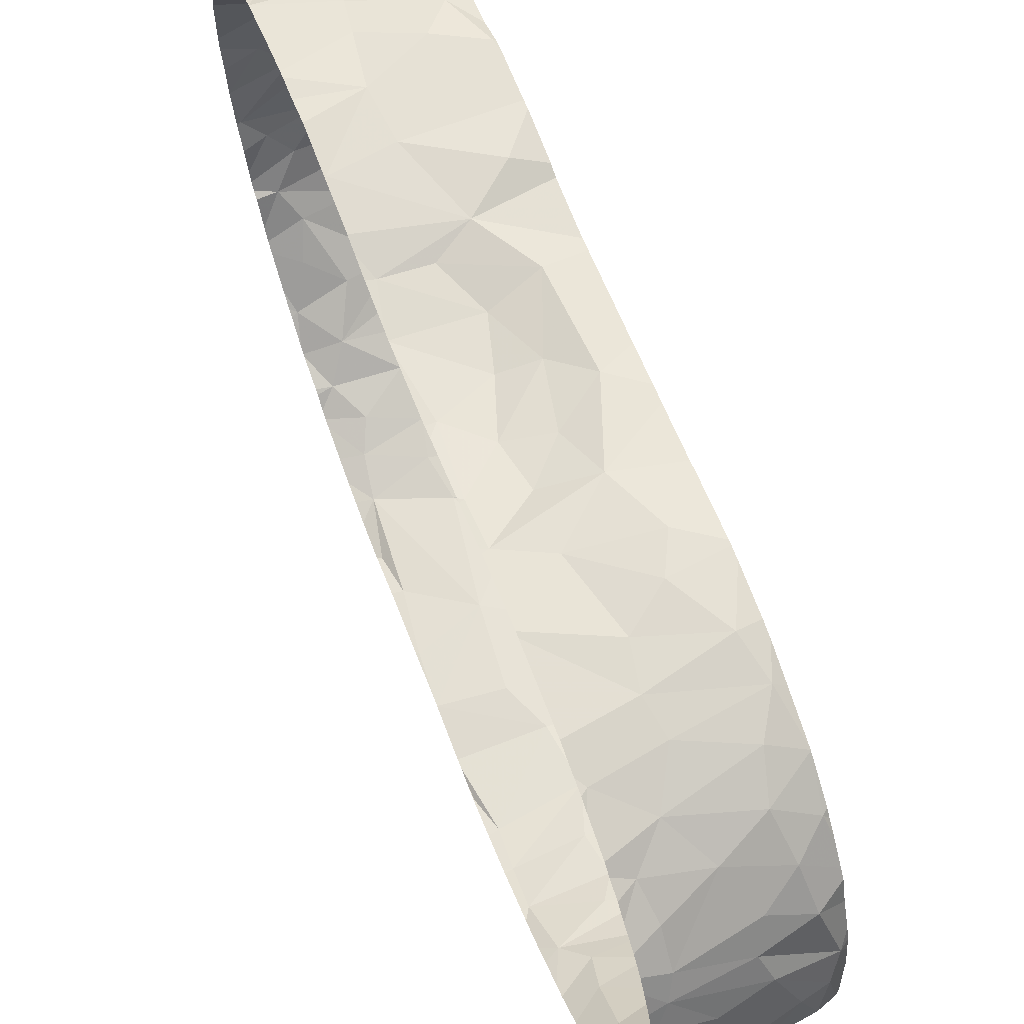
<metadata>
{"format":"obj","ext":"obj","renderer":"f3d","projection":"perspective","resolution":1024,"background":"white","views":[{"elev":63.8,"azim":-21.0,"up":"+Y"}]}
</metadata>
<code>
v 751.6 50.94 29.72
v 742.7 133.2 83.56
v 731.5 16.41 171.1
v 746.3 32.87 198.4
v 762.7 85.1 23.87
v 734.3 47.26 30.97
v 733.3 21.69 60.83
v 742 33.5 46.21
v 733.3 110.2 220
v 747.3 17.31 170.7
v 733.4 13.7 82.82
v 749.7 70.92 221.2
v 736.1 34.57 201.2
v 741.2 130 104.5
v 742.6 89.36 20.06
v 759.4 131.8 59.9
v 741.6 133.6 72.55
v 754.1 133.5 66.22
v 732 129.2 130
v 757.3 117.4 209.8
v 746 16 79.17
v 730.5 13.06 116.3
v 748.1 108.9 218
v 746.1 15 161.6
v 751.4 133.1 148.6
v 750.5 130.2 126.2
v 730.2 11.25 146.8
v 762.2 12.5 93.08
v 743.9 99.45 21.75
v 746.7 90.4 224.1
v 761.7 130.4 187.3
v 743.3 13.37 128.8
v 754.1 107 26.94
v 733.7 124.1 205.4
v 748.7 132 100.2
v 747 62.61 25.23
v 732.2 12.3 154
v 733.1 21.09 181.4
v 737.5 24.16 185.9
v 739.7 127.3 199.1
v 758.7 80.91 222
v 761.2 18 73.32
v 747.9 14.03 88.24
v 740.4 102 222.6
v 736.8 96.37 224.5
v 754.8 12.47 99.25
v 750.1 44.26 34.48
v 757.3 128.3 194.7
v 744.6 130.8 190.1
v 737.4 42.64 35.48
v 744.6 129.9 52.88
v 757.6 54.62 216.8
v 744.6 13.66 111.2
v 755.6 28.62 195.6
v 757.9 44.61 211.6
v 758.1 15.5 163.7
v 750 102.6 24.06
v 757.2 132.2 132.3
v 736.6 77.81 19.94
v 731 131.2 144.6
v 734.9 57.84 25.12
v 750.2 103.1 220.6
v 753.8 85.79 21.5
v 750.1 48.67 214
v 759.1 15.25 81.57
v 758.5 63.77 26
v 763.2 19.19 172.8
v 759 22.31 62.3
v 742 73.73 21.75
v 762.2 97.34 218.6
v 763.1 28.88 194.8
v 730.2 129.3 47.88
v 752.8 134.5 168.2
v 760 91.71 221.1
v 730.3 77.54 226
v 759 55.12 27.88
v 734 125.2 41.27
v 746.6 27.08 190.4
v 753.5 66.36 219.8
v 746.9 22.58 62.09
v 763.2 50.05 213.4
v 757.8 133.5 92.73
v 745.8 129 114.9
v 743 128.6 125.3
v 760.7 124.9 45.44
v 763.4 133.1 70.8
v 737 59.43 219.4
v 754.3 116.2 33.36
v 739.2 53.98 27.69
v 732.2 13 102.9
v 743.2 132.5 183
v 735.4 66.69 222.3
v 752.3 20 178.2
v 760.3 13 153.3
v 763.9 119.4 40.21
v 745.8 111.1 28.14
v 739.8 77.41 224
v 731.7 13.88 162.5
v 759.4 133 178.9
v 737.6 26.88 54.92
v 749.8 74.15 22.69
v 761.8 22.37 181.5
v 754.6 92.54 222.5
v 749.7 80.18 223.1
v 750.5 23.48 185.2
v 734.7 16.5 74.44
v 740.6 133 158.6
v 759.9 106.7 28.47
v 744.2 19.25 175.8
v 763.2 40.28 208
v 737.3 118.7 33.55
v 731.7 51.22 216.3
v 755.6 12.42 117.1
v 746.8 128.1 48.03
v 731.2 132.6 153.9
v 756.8 33.58 203.1
v 743.4 132.1 60.73
v 744.7 133.5 174.5
v 763.4 31.96 45.48
v 758.3 61.93 218.1
v 741 131 146.6
v 759.3 11.43 139.5
v 763.5 75.75 219.5
v 755.2 124.3 202.6
v 730.8 61.27 22.88
v 735.1 36.55 41.15
v 747.7 12.63 138.4
v 762.6 37.08 39.16
v 761.6 20.53 67.24
v 759.1 42.46 34.82
v 758.8 109.6 215.5
v 762.4 77.51 24.06
v 750 124.1 41.22
v 751.9 29.09 50.2
v 759.8 127.8 49.86
v 735.1 119.6 211.6
v 735 113.9 217.1
v 730.3 106.1 222.6
v 763.9 17.13 166.1
v 731.3 130.6 192.5
v 730.9 12 94.58
v 739.2 129.6 136.7
v 737.5 98.55 20.75
v 755.9 131.5 111.9
v 736.2 28.04 192.4
v 751.6 39.87 207.9
v 732.3 91.89 225.9
v 731.8 130.2 104.1
v 752.7 33.57 44.29
v 747.9 131 139
v 730.3 133 85.53
v 747.6 18.28 71.98
v 756.4 134.5 160.8
v 740.3 43.25 209.3
v 760 95.51 24.21
v 755.2 70.89 24
v 753.2 25.59 55.91
v 749.5 13 151.5
v 736.1 47.88 213.1
v 737.7 106.1 23.69
v 745.4 55.96 217.5
v 737.3 19.38 68.3
v 745.6 121.8 207.3
v 750.3 114.3 214.1
v 763 119.6 204.9
v 733.1 112.5 26.7
v 731.3 29.43 47.11
v 730 129 114.2
v 730 129 114.5
v 730 133.7 167.9
v 730 133.5 169
v 730 133 64.41
v 730 133.2 65.75
v 730 133.6 165.9
v 730 133.7 167.9
v 730 132 96
v 730 131.2 99.21
v 730 129 114.5
v 730 129.1 116.6
v 730 78.88 18.17
v 730 81.49 17.86
v 730 12.94 127.4
v 730 12.94 127.3
v 730 132.8 87.44
v 730 132 96
v 730 131.1 54.53
v 730 131.3 55.17
v 730 67.43 20.66
v 730 67.91 20.51
v 730 12.94 127.4
v 730 12.94 127.4
v 730 23.96 53.92
v 730 24.24 53.4
v 730 11.42 143.9
v 730 11.82 140.3
v 730 11.82 140.3
v 730 11.76 138.3
v 730 132.5 185.2
v 730 131.1 190.7
v 730 129.6 48.74
v 730 131.1 54.53
v 730 129.2 112.5
v 730 129 114.2
v 730 67.91 20.51
v 730 67.96 20.5
v 730 25.22 192
v 730 24.38 190.7
v 730 18.21 65.32
v 730 19.05 63.67
v 730 58.53 220.4
v 730 55.68 219.4
v 730 44.17 212.3
v 730 43.08 211.6
v 730 43.08 211.6
v 730 41.06 209.5
v 730 24.24 53.4
v 730 25.04 52.3
v 730 126.4 40.38
v 730 129.2 47.45
v 730 122.4 34.09
v 730 124.7 37.63
v 730 116.2 28.18
v 730 119 30.4
v 730 99.95 224.9
v 730 94.99 225.8
v 730 37.48 37.67
v 730 39.16 35.8
v 730 133 159.3
v 730 133.6 165.9
v 730 105.7 21.92
v 730 108.3 22.89
v 730 49.24 28.35
v 730 51.26 27.39
v 730 47.71 29.42
v 730 49.24 28.35
v 730 32.3 43.33
v 730 37.48 37.67
v 730 30.82 199.9
v 730 28.63 197
v 730 19.22 179.7
v 730 16.78 173.5
v 730 17.67 66.89
v 730 18.21 65.32
v 730 12.94 127.3
v 730 12.95 126.4
v 730 14.19 78.13
v 730 15.63 73.21
v 730 127.2 202.4
v 730 125.7 204.4
v 730 108.3 22.89
v 730 111 24.79
v 730 55.68 219.4
v 730 52.27 217.4
v 730 47.33 214.3
v 730 44.17 212.3
v 730 39.16 35.8
v 730 41.45 34.05
v 730 24.38 190.7
v 730 23.23 188.1
v 730 129.7 132.5
v 730 131.2 143.9
v 730 129.6 195.7
v 730 127.2 202.4
v 730 122 210.1
v 730 119.4 214.1
v 730 100.3 20.02
v 730 102.2 20.3
v 730 89.93 226.5
v 730 77.95 226.1
v 730 119.4 214.1
v 730 116.5 216.8
v 730 116.5 216.8
v 730 113.7 218.6
v 730 106 222.7
v 730 99.95 224.9
v 730 77.19 226
v 730 72.65 225.1
v 730 12.8 102.5
v 730 11.98 94.98
v 730 11.77 94.02
v 730 12.39 86.29
v 730 134.2 75.65
v 730 133.1 85.08
v 730 131.2 144.8
v 730 132.4 153.4
v 730 55.76 25.63
v 730 60.55 23.16
v 730 16.14 170.6
v 730 13.84 162.9
v 730 13 115.6
v 730 12.8 102.5
v 730 110.4 220.6
v 730 106.3 222.6
v 730 68.63 223.7
v 730 64.81 222.9
v 730 13.64 162
v 730 12.23 154.5
v 730 12.01 152.7
v 730 11.24 146.8
v 730 133.5 169
v 730 132.5 185.2
v 730 81.49 17.86
v 730 91.75 18.02
v 730 11.76 138.3
v 730 12.94 127.4
v 730 119 30.4
v 730 122.4 34.09
v 730 131.3 55.17
v 730 133 64.41
v 730 28.63 197
v 730 25.22 192
v 730 133.2 65.75
v 730 133.3 70.25
v 730 124.7 37.63
v 730 126.4 40.38
v 730 102.2 20.3
v 730 105.7 21.92
v 730 20.85 183
v 730 19.22 179.7
v 730 125.7 204.4
v 730 124.2 207.6
v 730 41.06 209.5
v 730 30.82 199.9
v 730 15.63 73.21
v 730 17.67 66.89
v 730 73.93 19.41
v 730 78.88 18.17
v 730 51.26 27.39
v 730 55.76 25.63
v 730 46.83 30.93
v 730 47.71 29.42
v 730 30.06 46.08
v 730 32.3 43.33
v 730 13.4 82.14
v 730 14.19 78.13
v 730 124.2 207.6
v 730 122 210.1
v 730 91.75 18.02
v 730 100.3 20.02
v 730 64.81 222.9
v 730 58.53 220.4
v 730 41.45 34.05
v 730 46.83 30.93
v 730 25.04 52.3
v 730 28.93 47.58
v 730 23.23 188.1
v 730 20.85 183
v 730 19.05 63.67
v 730 21.14 61.2
v 730 11.98 94.98
v 730 11.77 94.02
v 730 133.3 70.25
v 730 134.2 75.65
v 730 129.2 130.1
v 730 129.7 132.5
v 730 130.3 103.7
v 730 129.2 112.5
v 730 130.6 193.4
v 730 129.6 195.7
v 730 129.1 116.6
v 730 129.2 130.1
v 730 67.96 20.5
v 730 73.93 19.41
v 730 61.28 22.82
v 730 67.43 20.66
v 730 21.68 60.28
v 730 23.96 53.92
v 730 21.14 61.2
v 730 21.68 60.28
v 730 12.39 86.29
v 730 13.4 82.14
v 730 132.6 154.3
v 730 133 159.3
v 730 132.4 153.4
v 730 132.6 154.3
v 730 131.2 99.21
v 730 130.3 103.7
v 730 129.2 47.45
v 730 129.4 47.84
v 730 113.4 26.41
v 730 116.2 28.18
v 730 106.3 222.6
v 730 106 222.7
v 730 72.65 225.1
v 730 68.63 223.7
v 730 60.98 22.94
v 730 61.28 22.82
v 730 60.55 23.16
v 730 60.98 22.94
v 730 52.27 217.4
v 730 51.03 216.3
v 730 51.03 216.3
v 730 47.33 214.3
v 730 28.93 47.58
v 730 30.06 46.08
v 730 131.1 190.7
v 730 130.6 193.4
v 730 113.7 218.6
v 730 110.4 220.6
v 730 111 24.79
v 730 113.4 26.41
v 730 92.77 226.2
v 730 89.93 226.5
v 730 77.95 226.1
v 730 77.44 226
v 730 77.44 226
v 730 77.19 226
v 730 16.78 173.5
v 730 16.33 171.3
v 730 12.95 126.4
v 730 13 115.6
v 730 133.1 85.08
v 730 133 85.42
v 730 131.2 143.9
v 730 131.2 144.8
v 730 94.99 225.8
v 730 92.77 226.2
v 730 16.33 171.3
v 730 16.14 170.6
v 730 12.23 154.5
v 730 12.01 152.7
v 730 133 85.68
v 730 132.8 87.44
v 730 13.84 162.9
v 730 13.64 162
v 730 133 85.42
v 730 133 85.68
v 730 129.4 47.99
v 730 129.6 48.74
v 730 129.4 47.84
v 730 129.4 47.99
v 730 11.24 146.8
v 730 11.42 143.9
v 764 41.69 208
v 764 50.14 212.7
v 764 125.1 49.62
v 764 119.5 40.47
v 764 126.7 52.52
v 764 125.1 49.62
v 764 80.89 25.04
v 764 75.55 25.34
v 764 36.66 40.94
v 764 32.43 45.57
v 764 24.05 62.98
v 764 22.22 66.11
v 764 19.99 173.5
v 764 23 180
v 764 17.17 166.1
v 764 19.35 171.8
v 764 16.05 158.6
v 764 17.12 165.9
v 764 130.8 128.9
v 764 130.5 122.8
v 764 125.2 196.8
v 764 125.3 196.5
v 764 76.97 219.1
v 764 89.33 218.5
v 764 132.8 70.78
v 764 130.9 65.7
v 764 91.63 26.43
v 764 85.91 25.09
v 764 89.33 218.5
v 764 94.17 217.8
v 764 17.57 76.98
v 764 16.18 81.99
v 764 103.4 29.48
v 764 100.7 28.45
v 764 45.28 34.9
v 764 39.86 38.03
v 764 30.63 196.7
v 764 34.05 200.9
v 764 20.31 69.83
v 764 18.81 73.6
v 764 133.2 168.8
v 764 133.4 166.3
v 764 130.1 57.69
v 764 128.9 54.69
v 764 119.1 39.98
v 764 110.2 33.68
v 764 62.48 28.18
v 764 59.09 28.84
v 764 57.55 216
v 764 58.54 216.2
v 764 53.59 214.5
v 764 57.55 216
v 764 34.05 200.9
v 764 38.35 205.6
v 764 14.67 154.3
v 764 16.05 158.6
v 764 12.71 96.96
v 764 12.93 103
v 764 131.3 181
v 764 132 178.1
v 764 124.7 197.4
v 764 125.1 196.9
v 764 111.9 210.8
v 764 116.1 207.2
v 764 110.4 212.1
v 764 111.9 210.8
v 764 99.74 216.3
v 764 105.4 213.8
v 764 75.55 25.34
v 764 72.01 26.62
v 764 72.01 26.62
v 764 69.56 26.96
v 764 51.28 31
v 764 50.61 31.44
v 764 30.35 48.78
v 764 28.98 51.55
v 764 26.14 187.8
v 764 26.39 188.5
v 764 14.73 86.39
v 764 14.35 89.24
v 764 13.13 117.4
v 764 13.11 121.1
v 764 132.8 82.39
v 764 133 74.14
v 764 129.9 110.7
v 764 129.7 108.2
v 764 110.2 33.68
v 764 108 31.87
v 764 68.4 217.6
v 764 74.14 219
v 764 14.35 89.24
v 764 13.21 91.72
v 764 12.38 142.6
v 764 12.94 148.1
v 764 13.11 121.1
v 764 12.68 128
v 764 132.6 153.4
v 764 132.2 150.9
v 764 132.9 84.9
v 764 132.7 83.08
v 764 67.16 217.4
v 764 68.4 217.6
v 764 25.58 57.95
v 764 24.97 58.93
v 764 50.61 31.44
v 764 50.19 31.75
v 764 50.19 31.75
v 764 49.31 32.08
v 764 28.98 51.55
v 764 28.81 51.82
v 764 26.09 187.7
v 764 26.14 187.8
v 764 25.95 187.5
v 764 26.09 187.7
v 764 133.4 166.3
v 764 133.4 165.4
v 764 125.1 196.9
v 764 125.2 196.8
v 764 131.5 140.2
v 764 131.4 136.8
v 764 130.6 96.97
v 764 131.5 94.76
v 764 132.7 83.08
v 764 132.8 82.39
v 764 119.5 40.47
v 764 119.4 40.23
v 764 40.05 207
v 764 41.69 208
v 764 118.4 205.1
v 764 119.7 203.9
v 764 75.31 219
v 764 76.97 219.1
v 764 85.91 25.09
v 764 80.89 25.04
v 764 74.14 219
v 764 75.31 219
v 764 50.14 212.7
v 764 53.59 214.5
v 764 22.22 66.11
v 764 20.31 69.83
v 764 19.35 171.8
v 764 19.99 173.5
v 764 17.12 165.9
v 764 17.17 166.1
v 764 18.81 73.6
v 764 17.57 76.98
v 764 133 74.14
v 764 132.8 70.78
v 764 128.7 187.8
v 764 131.3 181
v 764 130.9 65.7
v 764 130.1 57.69
v 764 125.3 196.5
v 764 128.7 187.8
v 764 119.4 40.23
v 764 119.1 39.98
v 764 100.7 28.45
v 764 91.63 26.43
v 764 26.39 188.5
v 764 29.15 194
v 764 12.94 148.1
v 764 14.67 154.3
v 764 130.5 122.8
v 764 129.9 110.7
v 764 128.9 54.69
v 764 126.7 52.52
v 764 119.7 203.9
v 764 124.7 197.4
v 764 116.1 207.2
v 764 118.4 205.1
v 764 94.17 217.8
v 764 96.95 217.2
v 764 39.86 38.03
v 764 36.66 40.94
v 764 23 180
v 764 25.95 187.5
v 764 24.97 58.93
v 764 24.05 62.98
v 764 105.4 213.8
v 764 110.4 212.1
v 764 96.95 217.2
v 764 99.74 216.3
v 764 58.54 216.2
v 764 67.16 217.4
v 764 29.15 194
v 764 30.63 196.7
v 764 32.43 45.57
v 764 30.35 48.78
v 764 16.18 81.99
v 764 14.73 86.39
v 764 13.21 91.72
v 764 12.71 96.96
v 764 12.65 137.1
v 764 12.38 142.6
v 764 132 178.1
v 764 133.2 168.8
v 764 131.5 94.76
v 764 132.9 84.9
v 764 69.56 26.96
v 764 62.48 28.18
v 764 59.09 28.84
v 764 51.28 31
v 764 49.31 32.08
v 764 45.28 34.9
v 764 38.35 205.6
v 764 40.05 207
v 764 131.4 136.8
v 764 130.8 128.9
v 764 28.81 51.82
v 764 25.58 57.95
v 764 12.93 103
v 764 13.13 117.4
v 764 108 31.87
v 764 103.4 29.48
v 764 12.68 128
v 764 12.65 137.1
v 764 133.4 165.4
v 764 132.6 153.4
v 764 132.2 150.9
v 764 131.5 140.2
v 764 129.7 108.2
v 764 130.6 96.97
f 41 123 74
f 110 81 55
f 108 155 33
f 149 128 119
f 54 71 116
f 131 23 70
f 86 18 17
f 95 133 85
f 74 103 41
f 79 123 41
f 102 93 67
f 16 18 86
f 95 88 133
f 70 62 74
f 5 132 101
f 132 156 101
f 116 110 146
f 130 128 149
f 134 149 119
f 105 93 102
f 68 129 80
f 139 67 10
f 42 65 152
f 131 20 164
f 33 155 57
f 5 63 155
f 101 63 5
f 110 55 146
f 10 67 93
f 56 139 10
f 46 43 28
f 122 94 158
f 73 118 99
f 16 135 51
f 165 124 20
f 70 23 62
f 41 103 104
f 12 79 41
f 52 64 81
f 64 55 81
f 129 42 152
f 109 10 93
f 99 91 31
f 26 58 144
f 80 157 68
f 152 65 21
f 53 113 32
f 135 114 51
f 88 108 96
f 96 108 33
f 74 62 103
f 104 103 30
f 104 12 41
f 66 36 156
f 76 1 89
f 46 113 53
f 117 18 16
f 58 150 25
f 31 49 48
f 20 124 163
f 29 155 63
f 105 54 78
f 127 113 122
f 91 49 31
f 135 85 114
f 155 29 57
f 64 146 55
f 47 130 149
f 127 32 113
f 43 46 53
f 118 91 99
f 117 17 18
f 58 26 150
f 51 117 16
f 144 83 26
f 85 133 114
f 20 163 164
f 120 79 161
f 120 161 52
f 66 76 36
f 52 161 64
f 116 4 54
f 21 65 43
f 158 56 24
f 94 56 158
f 48 40 124
f 131 164 23
f 104 30 97
f 4 116 146
f 4 78 54
f 122 158 127
f 107 118 73
f 153 107 73
f 14 144 35
f 124 40 163
f 63 101 69
f 156 36 101
f 25 107 153
f 14 83 144
f 49 40 48
f 83 84 26
f 33 57 96
f 103 62 44
f 103 44 30
f 63 69 15
f 8 50 149
f 50 47 149
f 80 129 152
f 24 56 10
f 63 143 29
f 143 63 15
f 154 146 64
f 80 152 162
f 2 35 82
f 121 25 150
f 142 150 26
f 15 69 59
f 79 12 87
f 78 39 105
f 150 142 121
f 79 87 161
f 35 148 14
f 57 29 160
f 30 44 45
f 76 89 36
f 154 4 146
f 96 111 88
f 30 45 147
f 97 30 147
f 12 104 92
f 12 92 87
f 89 61 36
f 163 40 34
f 164 163 137
f 62 23 9
f 96 57 160
f 159 64 161
f 159 154 64
f 145 78 4
f 100 134 157
f 145 39 78
f 152 21 106
f 158 24 98
f 127 158 37
f 26 84 142
f 23 164 137
f 62 9 44
f 24 10 3
f 21 43 11
f 91 140 49
f 88 77 133
f 88 111 77
f 163 136 137
f 111 96 166
f 23 137 9
f 96 160 166
f 101 36 125
f 36 61 125
f 13 4 154
f 100 8 149
f 100 149 134
f 100 157 80
f 98 24 3
f 158 98 37
f 25 115 107
f 121 115 25
f 89 1 6
f 145 4 13
f 38 105 39
f 38 93 105
f 2 151 35
f 114 133 77
f 92 104 97
f 6 1 47
f 6 47 50
f 126 50 8
f 7 80 162
f 38 109 93
f 106 21 11
f 43 53 11
f 2 17 151
f 114 72 51
f 136 163 34
f 87 112 161
f 100 80 7
f 109 38 3
f 10 109 3
f 162 152 106
f 60 115 121
f 14 148 83
f 147 75 97
f 69 101 125
f 167 8 100
f 114 77 72
f 44 138 45
f 112 159 161
f 167 126 8
f 90 53 22
f 11 53 90
f 40 49 140
f 142 60 121
f 142 84 19
f 44 9 138
f 29 143 160
f 11 90 141
f 19 60 142
f 84 83 168
f 91 118 170
f 17 117 172
f 118 107 174
f 148 35 176
f 19 84 178
f 15 59 180
f 53 32 182
f 35 151 184
f 117 51 186
f 69 125 188
f 32 127 190
f 100 7 192
f 37 27 194
f 127 37 196
f 140 91 198
f 51 72 200
f 83 148 202
f 59 69 204
f 39 145 206
f 7 162 208
f 87 92 210
f 154 159 212
f 13 154 214
f 167 100 216
f 72 77 218
f 77 111 220
f 111 166 222
f 147 45 224
f 50 126 226
f 107 115 228
f 160 143 230
f 61 89 232
f 89 6 234
f 126 167 236
f 145 13 238
f 3 38 240
f 162 106 242
f 22 53 244
f 106 11 246
f 34 40 248
f 166 160 250
f 112 87 252
f 159 112 254
f 6 50 256
f 38 39 258
f 60 19 260
f 40 140 262
f 136 34 264
f 143 15 266
f 75 147 268
f 137 136 270
f 9 137 272
f 45 138 274
f 97 75 276
f 141 90 278
f 11 141 280
f 151 17 282
f 115 60 284
f 125 61 286
f 98 3 288
f 90 22 290
f 138 9 292
f 92 97 294
f 37 98 296
f 27 37 298
f 168 169 84
f 170 171 91
f 172 173 17
f 174 175 118
f 176 177 148
f 178 179 19
f 180 181 15
f 182 183 53
f 184 185 35
f 186 187 117
f 188 189 69
f 190 191 32
f 192 193 100
f 194 195 37
f 196 197 127
f 198 199 140
f 200 201 51
f 202 203 83
f 204 205 59
f 206 207 39
f 208 209 7
f 210 211 87
f 212 213 154
f 214 215 13
f 216 217 167
f 218 219 72
f 220 221 77
f 222 223 111
f 224 225 147
f 226 227 50
f 228 229 107
f 230 231 160
f 232 233 61
f 234 235 89
f 236 237 126
f 238 239 145
f 240 241 3
f 242 243 162
f 244 245 22
f 246 247 106
f 248 249 34
f 250 251 166
f 252 253 112
f 254 255 159
f 256 257 6
f 258 259 38
f 260 261 60
f 262 263 40
f 264 265 136
f 266 267 143
f 268 269 75
f 270 271 137
f 272 273 9
f 274 275 45
f 276 277 97
f 278 279 141
f 280 281 11
f 282 283 151
f 284 285 115
f 286 287 125
f 288 289 98
f 290 291 90
f 292 293 138
f 294 295 92
f 296 297 37
f 298 299 27
f 91 300 301
f 15 302 303
f 127 304 305
f 111 306 307
f 117 308 309
f 145 310 311
f 17 312 313
f 77 314 315
f 143 316 317
f 38 318 319
f 34 320 321
f 13 322 323
f 106 324 325
f 59 326 327
f 61 328 329
f 6 330 331
f 167 332 333
f 11 334 335
f 34 336 337
f 15 338 339
f 92 340 341
f 6 342 343
f 167 344 345
f 38 346 347
f 7 348 349
f 141 350 351
f 17 352 353
f 19 354 355
f 148 356 357
f 140 358 359
f 19 360 361
f 59 362 363
f 125 364 365
f 7 366 367
f 7 368 369
f 11 370 371
f 115 372 373
f 115 374 375
f 148 376 377
f 72 378 379
f 166 380 381
f 138 382 383
f 97 384 385
f 125 386 387
f 125 388 389
f 112 390 391
f 112 392 393
f 167 394 395
f 140 396 397
f 9 398 399
f 166 400 401
f 147 402 403
f 75 404 405
f 75 406 407
f 3 408 409
f 22 410 411
f 151 412 413
f 60 414 415
f 147 416 417
f 3 418 419
f 37 420 421
f 151 422 423
f 98 424 425
f 151 426 427
f 72 428 429
f 72 430 431
f 27 432 433
f 81 110 434
f 95 85 436
f 85 135 438
f 132 5 440
f 119 128 442
f 129 68 444
f 102 67 446
f 67 139 448
f 139 56 450
f 144 58 452
f 31 48 454
f 74 123 456
f 16 86 458
f 5 155 460
f 70 74 462
f 65 42 464
f 155 108 466
f 128 130 468
f 116 71 470
f 42 129 472
f 73 99 474
f 135 16 476
f 88 95 478
f 76 66 480
f 120 52 482
f 52 81 484
f 110 116 486
f 56 94 488
f 46 28 490
f 99 31 492
f 124 165 494
f 165 20 496
f 20 131 498
f 131 70 500
f 156 132 502
f 66 156 504
f 1 76 506
f 134 119 508
f 71 54 510
f 43 65 512
f 113 46 514
f 86 17 516
f 35 144 518
f 108 88 520
f 123 79 522
f 28 43 524
f 94 122 526
f 122 113 528
f 25 153 530
f 2 82 532
f 79 120 534
f 68 157 536
f 47 1 538
f 130 47 540
f 157 134 542
f 54 105 544
f 105 102 546
f 153 73 548
f 48 124 550
f 58 25 552
f 82 35 554
f 17 2 556
f 434 435 81
f 436 437 95
f 438 439 85
f 440 441 132
f 442 443 119
f 444 445 129
f 446 447 102
f 448 449 67
f 450 451 139
f 452 453 144
f 454 455 31
f 456 457 74
f 458 459 16
f 460 461 5
f 462 463 70
f 464 465 65
f 466 467 155
f 468 469 128
f 470 471 116
f 472 473 42
f 474 475 73
f 476 477 135
f 478 479 88
f 480 481 76
f 482 483 120
f 484 485 52
f 486 487 110
f 488 489 56
f 490 491 46
f 492 493 99
f 494 495 124
f 496 497 165
f 498 499 20
f 500 501 131
f 502 503 156
f 504 505 66
f 506 507 1
f 508 509 134
f 510 511 71
f 512 513 43
f 514 515 113
f 516 517 86
f 518 519 35
f 520 521 108
f 522 523 123
f 524 525 28
f 526 527 94
f 528 529 122
f 530 531 25
f 532 533 2
f 534 535 79
f 536 537 68
f 538 539 47
f 540 541 130
f 542 543 157
f 544 545 54
f 546 547 105
f 548 549 153
f 550 551 48
f 552 553 58
f 554 555 82
f 556 557 17
f 95 558 559
f 110 560 561
f 165 562 563
f 123 564 565
f 5 566 567
f 123 568 569
f 81 570 571
f 129 572 573
f 67 574 575
f 139 576 577
f 42 578 579
f 86 580 581
f 31 582 583
f 16 584 585
f 31 586 587
f 95 588 589
f 155 590 591
f 71 592 593
f 94 594 595
f 144 596 597
f 135 598 599
f 165 600 601
f 165 602 603
f 70 604 605
f 128 606 607
f 102 608 609
f 68 610 611
f 131 612 613
f 70 614 615
f 120 616 617
f 71 618 619
f 119 620 621
f 65 622 623
f 28 624 625
f 122 626 627
f 99 628 629
f 82 630 631
f 66 632 633
f 76 634 635
f 130 636 637
f 110 638 639
f 58 640 641
f 157 642 643
f 46 644 645
f 108 646 647
f 122 648 649
f 153 650 651
f 25 652 653
f 35 654 655

</code>
